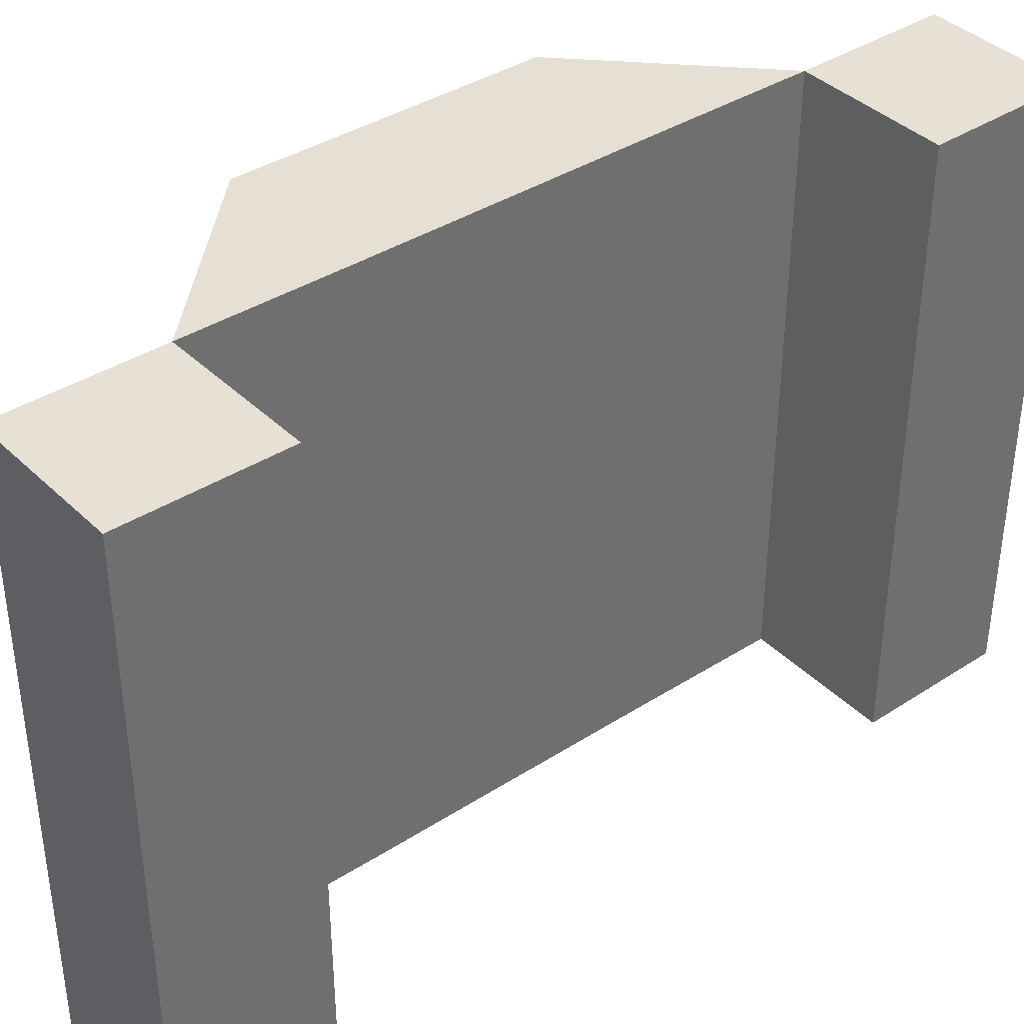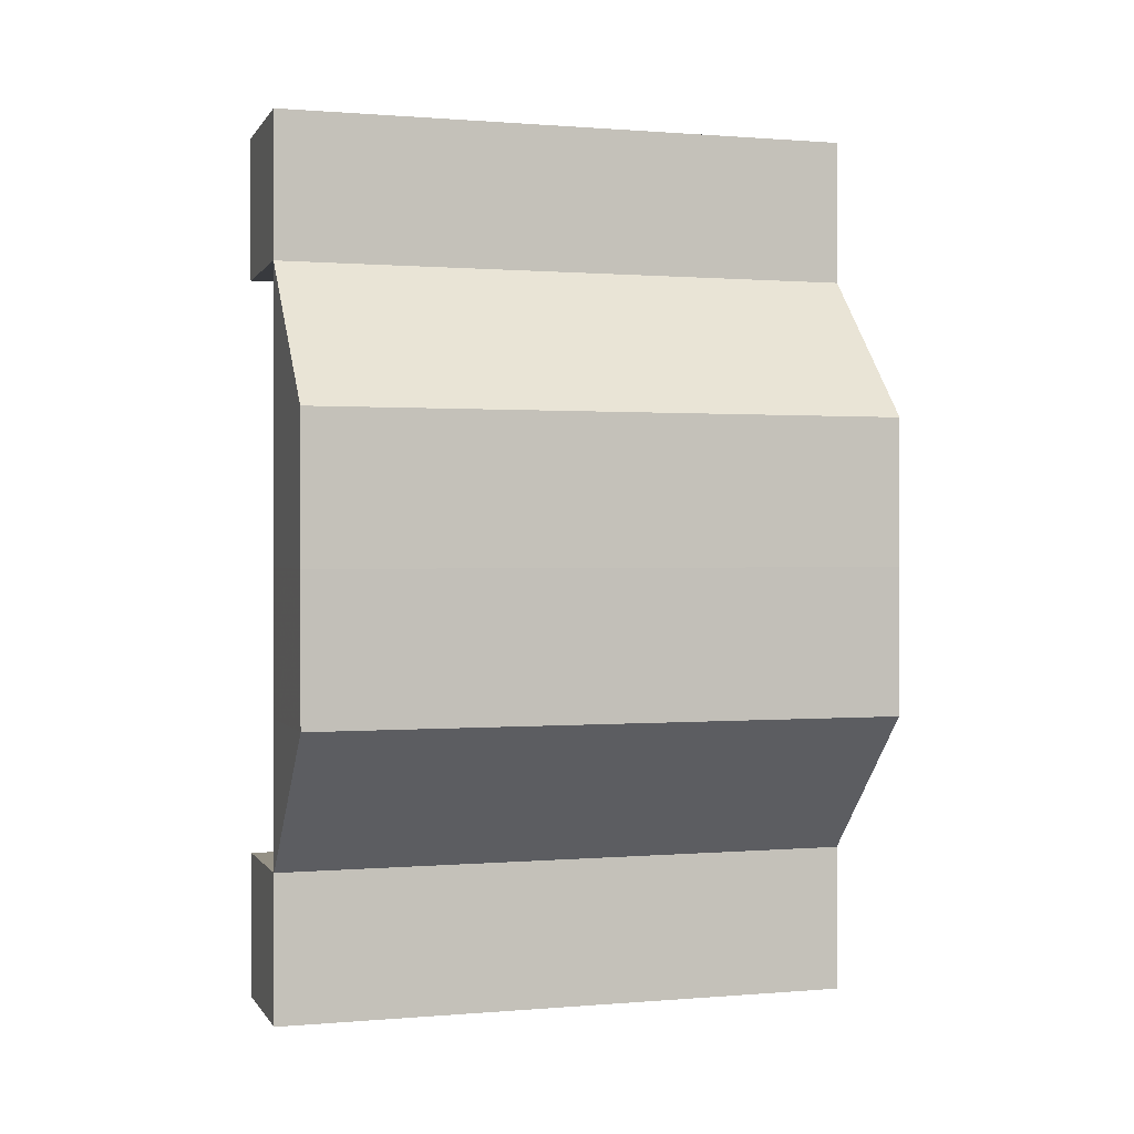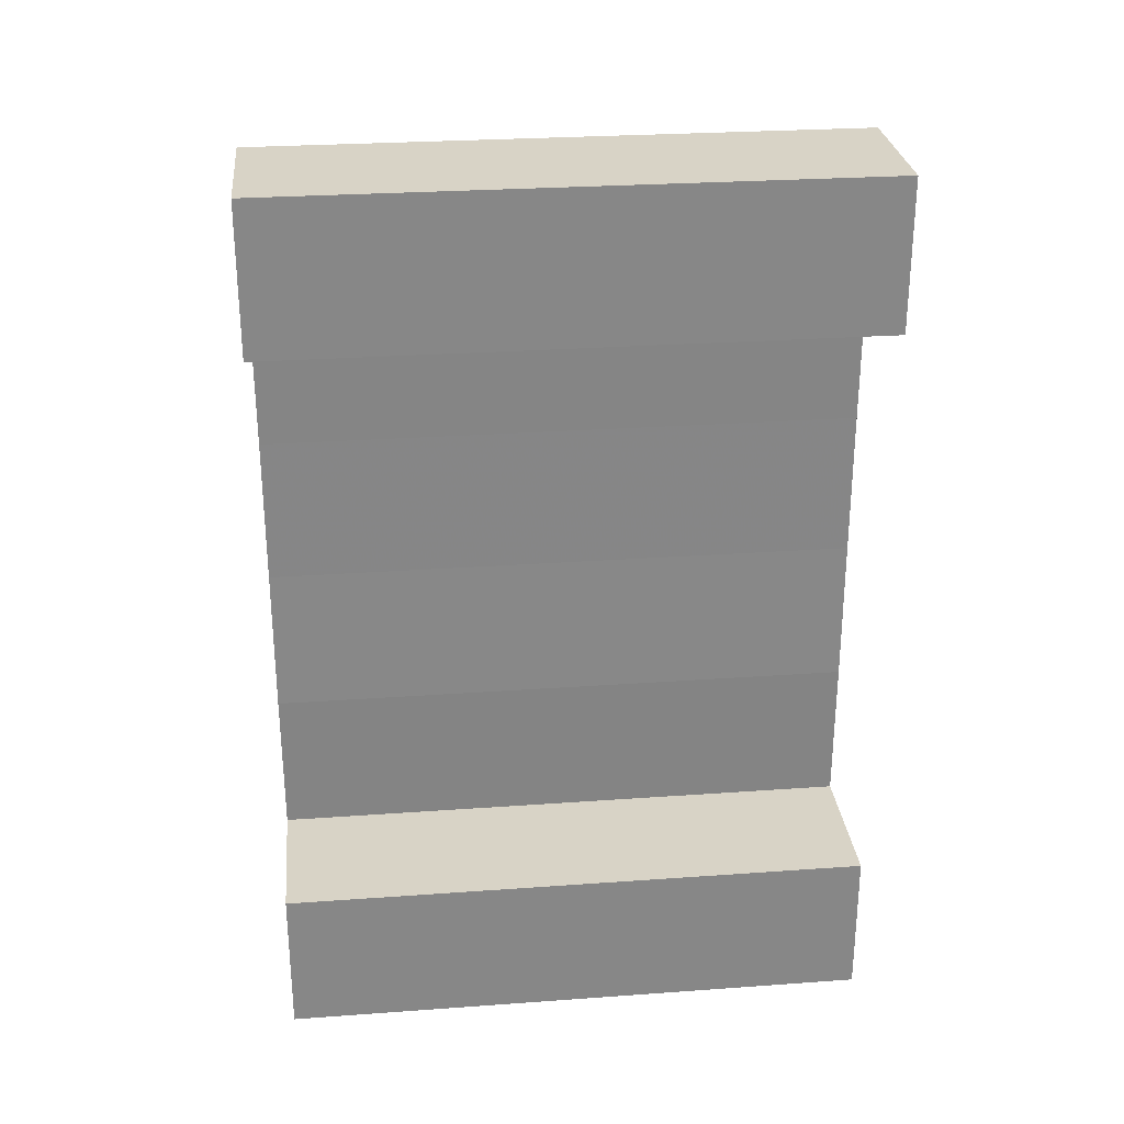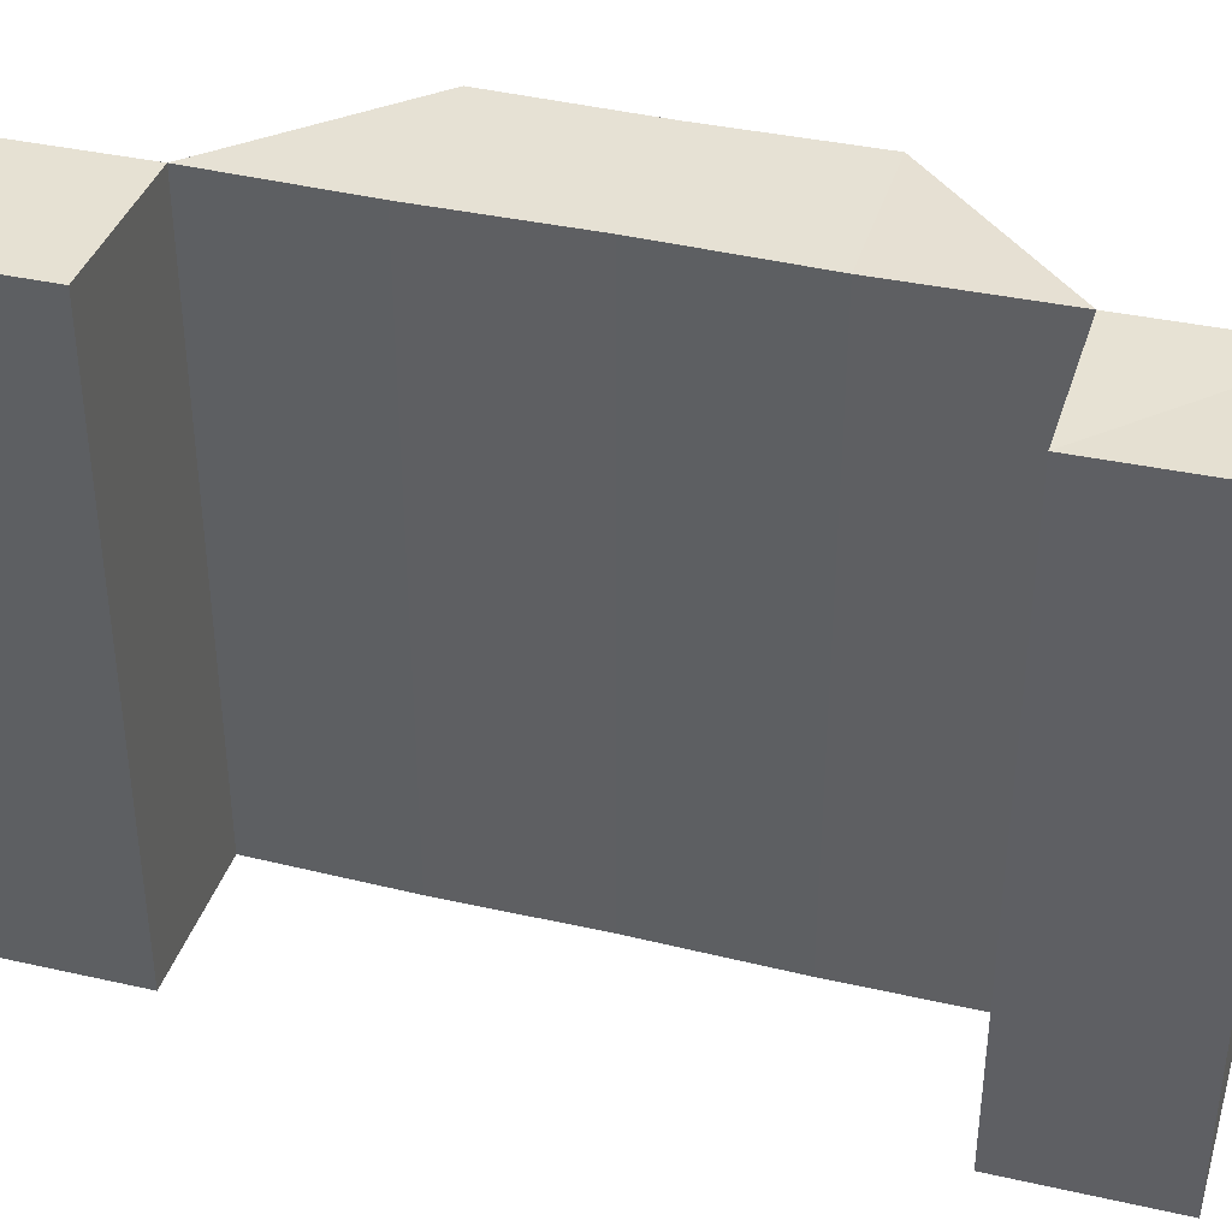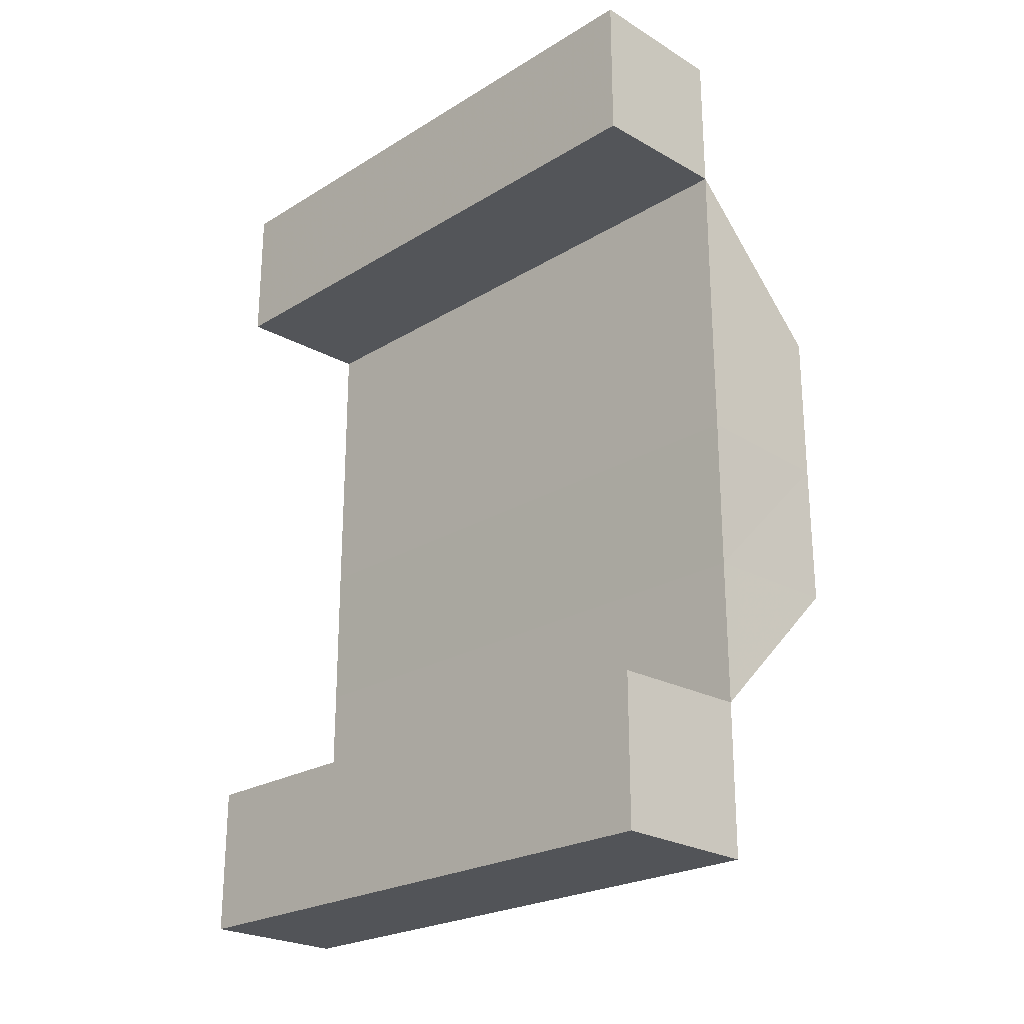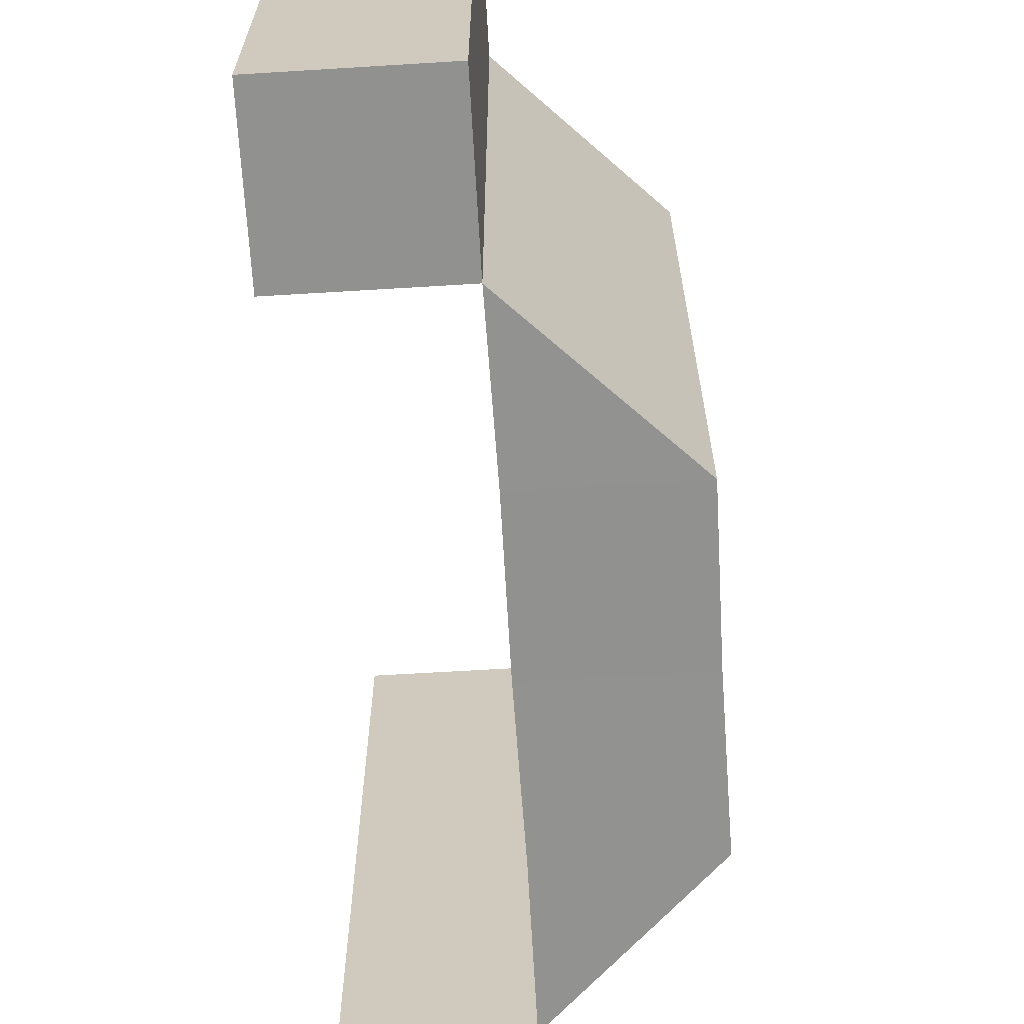
<metadata>
{"format":"obj","ext":"obj","renderer":"f3d","projection":"perspective","resolution":1024,"background":"white","views":[{"elev":38.4,"azim":50.9,"up":"+Z"},{"elev":0.4,"azim":-107.1,"up":"+Y"},{"elev":28.1,"azim":84.0,"up":"+Y"},{"elev":38.3,"azim":106.5,"up":"+Z"},{"elev":-23.9,"azim":135.3,"up":"+Y"},{"elev":-66.1,"azim":-176.3,"up":"+Z"}]}
</metadata>
<code>
o 8468
v 2253 1883 17.05
v 2253 1883 17.05
v 2253 1883 17.05
v 2253 1883 17.05
v 2253 1883 17.05
v 2253 1883 17.09
v 2253 1883 17.09
v 2253 1883 17.05
v 2253 1883 17.05
v 2253 1883 17.05
v 2253 1883 17.09
v 2253 1883 17.09
v 2253 1883 17.09
v 2253 1883 17.09
v 2253 1883 17.09
v 2253 1883 17.09
v 2253 1883 17.09
v 2253 1883 17.09
v 2253 1883 17.05
v 2253 1883 17.05
v 2253 1883 17.09
v 2253 1883 17.09
v 2253 1883 17.09
v 2253 1883 17.05
v 2253 1883 17.05
v 2253 1883 17.05
v 2253 1883 17.05
v 2253 1883 17.05
v 2253 1883 17.05
v 2253 1883 17.05
v 2253 1883 17.05
v 2253 1883 17.05
v 2253 1883 17.05
v 2253 1883 17.09
v 2253 1883 17.09
v 2253 1883 17.09
v 2253 1883 17.09
v 2253 1883 17.05
v 2253 1883 17.09
v 2253 1883 17.05
v 2253 1883 17.05
v 2253 1883 17.05
v 2253 1883 17.05
v 2253 1883 17.09
v 2253 1883 17.05
v 2253 1883 17.05
v 2253 1883 17.05
v 2253 1883 17.05
v 2253 1883 17.05
v 2253 1883 17.09
v 2253 1883 17.09
v 2253 1883 17.09
v 2253 1883 17.05
v 2253 1883 17.09
v 2253 1883 17.05
v 2253 1883 17.09
v 2253 1883 17.09
v 2253 1883 17.09
v 2253 1883 17.05
v 2253 1883 17.09
v 2253 1883 17.09
v 2253 1883 17.05
v 2253 1883 17.09
v 2253 1883 17.09
v 2253 1883 17.09
v 2253 1883 17.09
v 2253 1883 17.05
v 2253 1883 17.09
v 2253 1883 17.05
v 2253 1883 17.09
v 2253 1883 17.09
v 2253 1883 17.09
v 2253 1883 17.05
v 2253 1883 17.09
v 2253 1883 17.09
v 2253 1883 17.05
v 2253 1883 17.05
v 2253 1883 17.05
v 2253 1883 17.05
v 2253 1883 17.05
v 2253 1883 17.05
v 2253 1883 17.09
v 2253 1883 17.09
v 2253 1883 17.05
v 2253 1883 17.05
v 2253 1883 17.05
v 2253 1883 17.09
v 2253 1883 17.09
v 2253 1883 17.09
v 2253 1883 17.09
v 2253 1883 17.09
v 2253 1883 17.09
v 2253 1883 17.09
v 2253 1883 17.09
v 2253 1883 17.05
v 2253 1883 17.05
v 2253 1883 17.09
v 2253 1883 17.09
v 2253 1883 17.09
v 2253 1883 17.05
v 2253 1883 17.05
v 2253 1883 17.05
f 1 2 3
f 4 5 2
f 6 7 1
f 7 5 8
f 9 10 11
f 10 12 13
f 14 15 16
f 17 18 15
f 19 20 14
f 20 18 21
f 22 23 24
f 23 25 26
f 27 28 29
f 30 31 28
f 32 33 31
f 34 35 30
f 35 36 32
f 37 34 38
f 39 37 40
f 36 41 42
f 43 41 33
f 44 42 45
f 46 43 47
f 48 46 49
f 49 50 51
f 47 52 50
f 53 54 52
f 55 56 54
f 57 56 58
f 59 55 60
f 60 58 61
f 62 59 63
f 63 61 64
f 65 64 66
f 67 62 68
f 69 67 70
f 71 57 72
f 72 45 73
f 74 71 75
f 75 73 76
f 77 78 79
f 80 81 78
f 82 83 77
f 83 81 84
f 85 86 87
f 86 88 89
f 90 91 92
f 93 94 91
f 95 96 90
f 96 94 97
f 98 99 100
f 99 101 102

</code>
